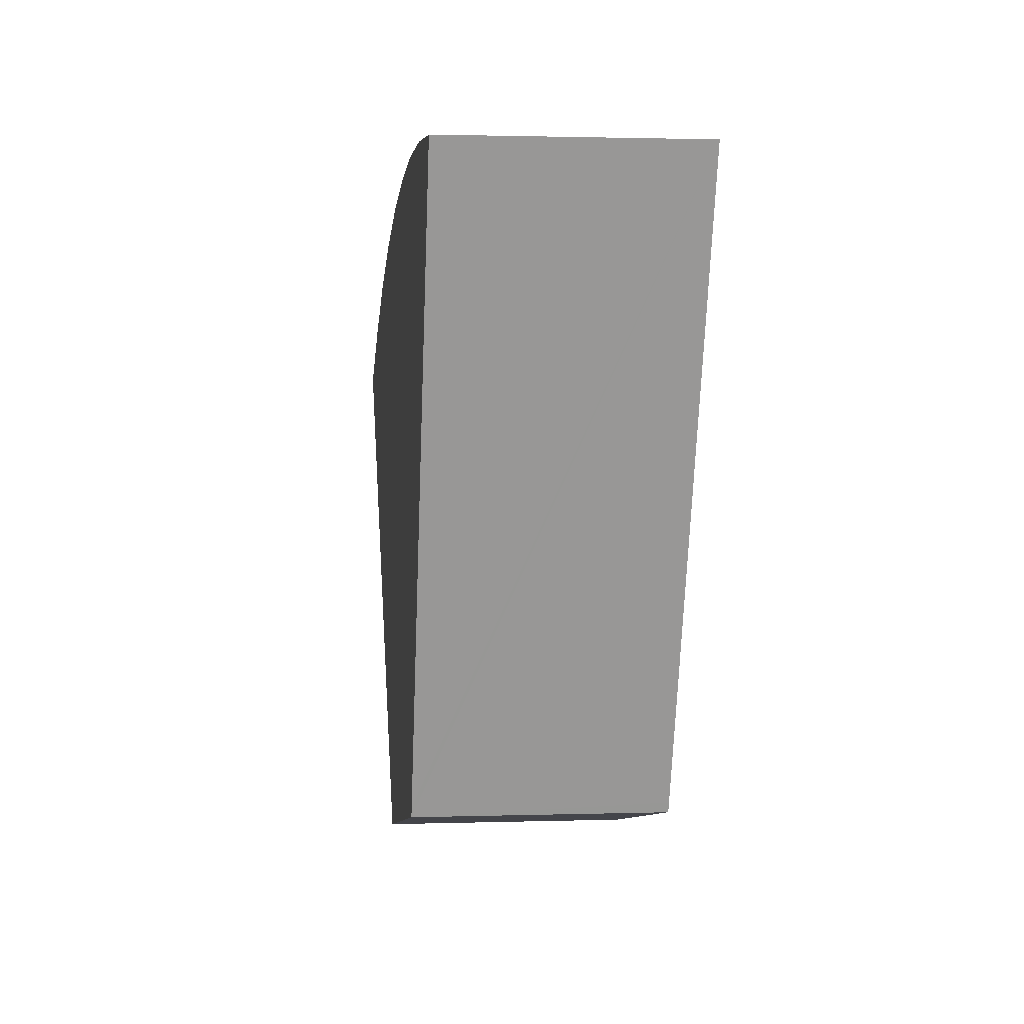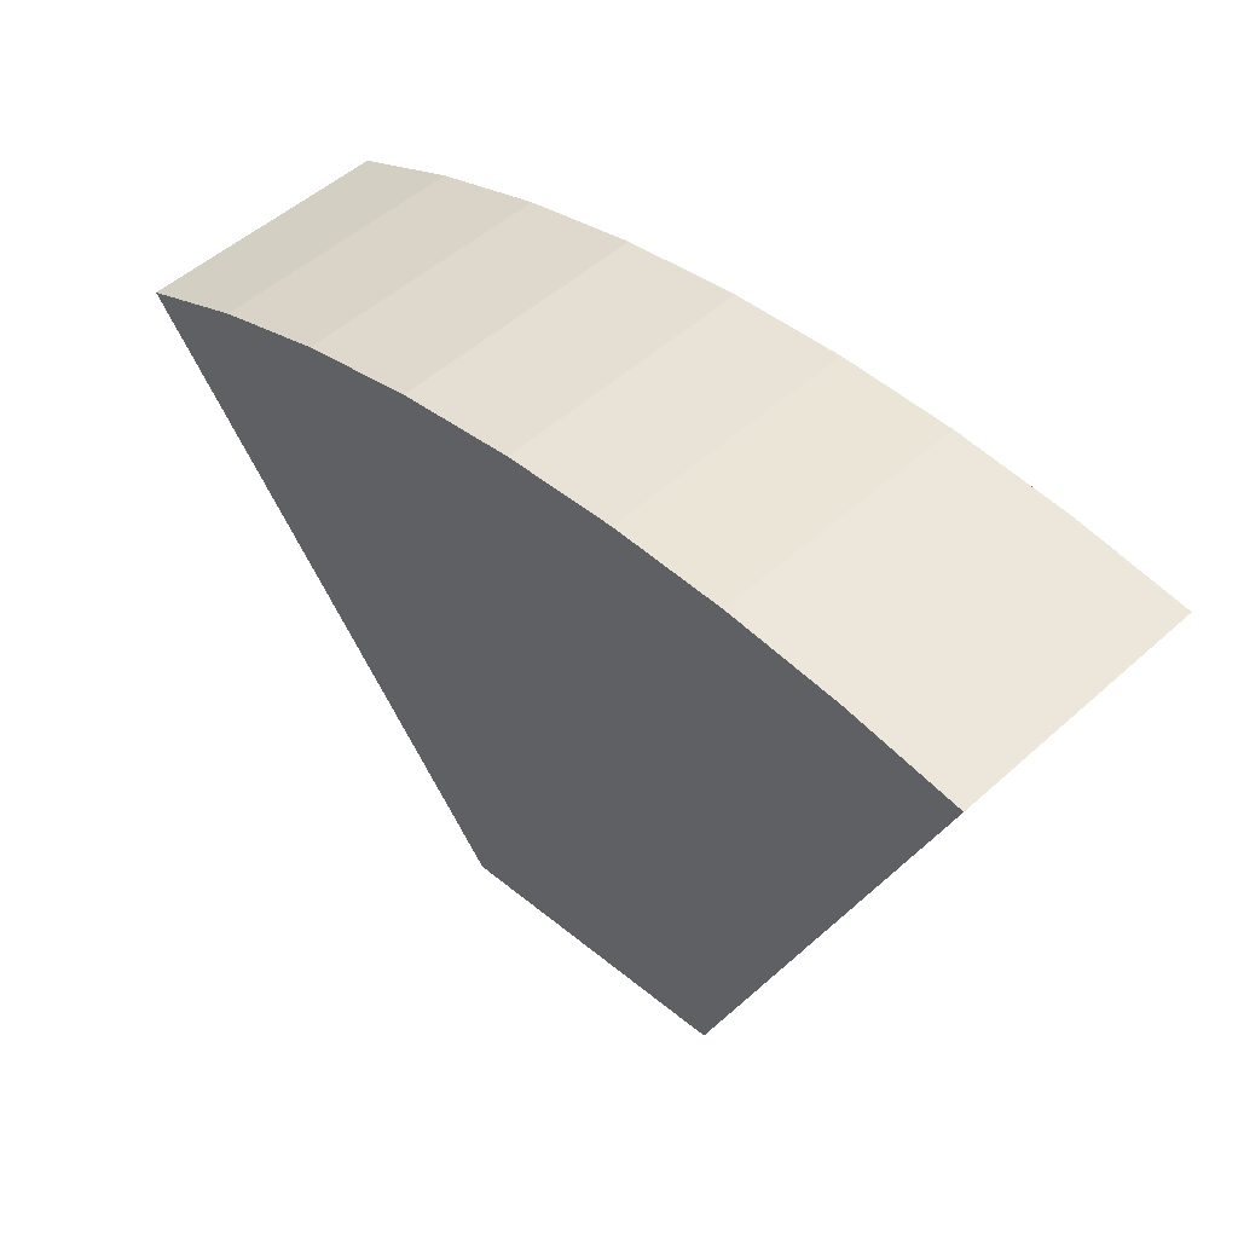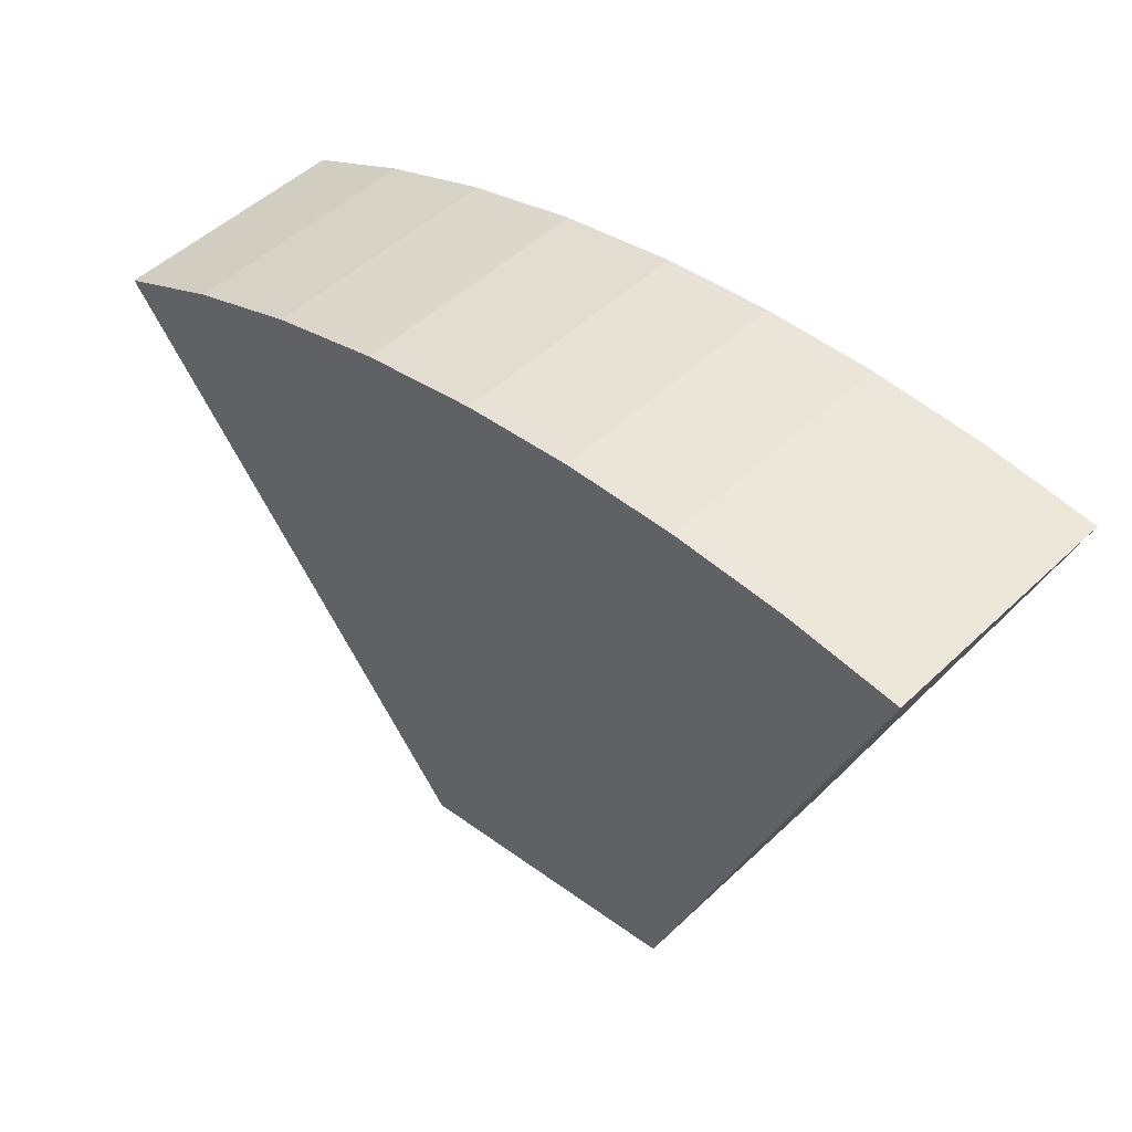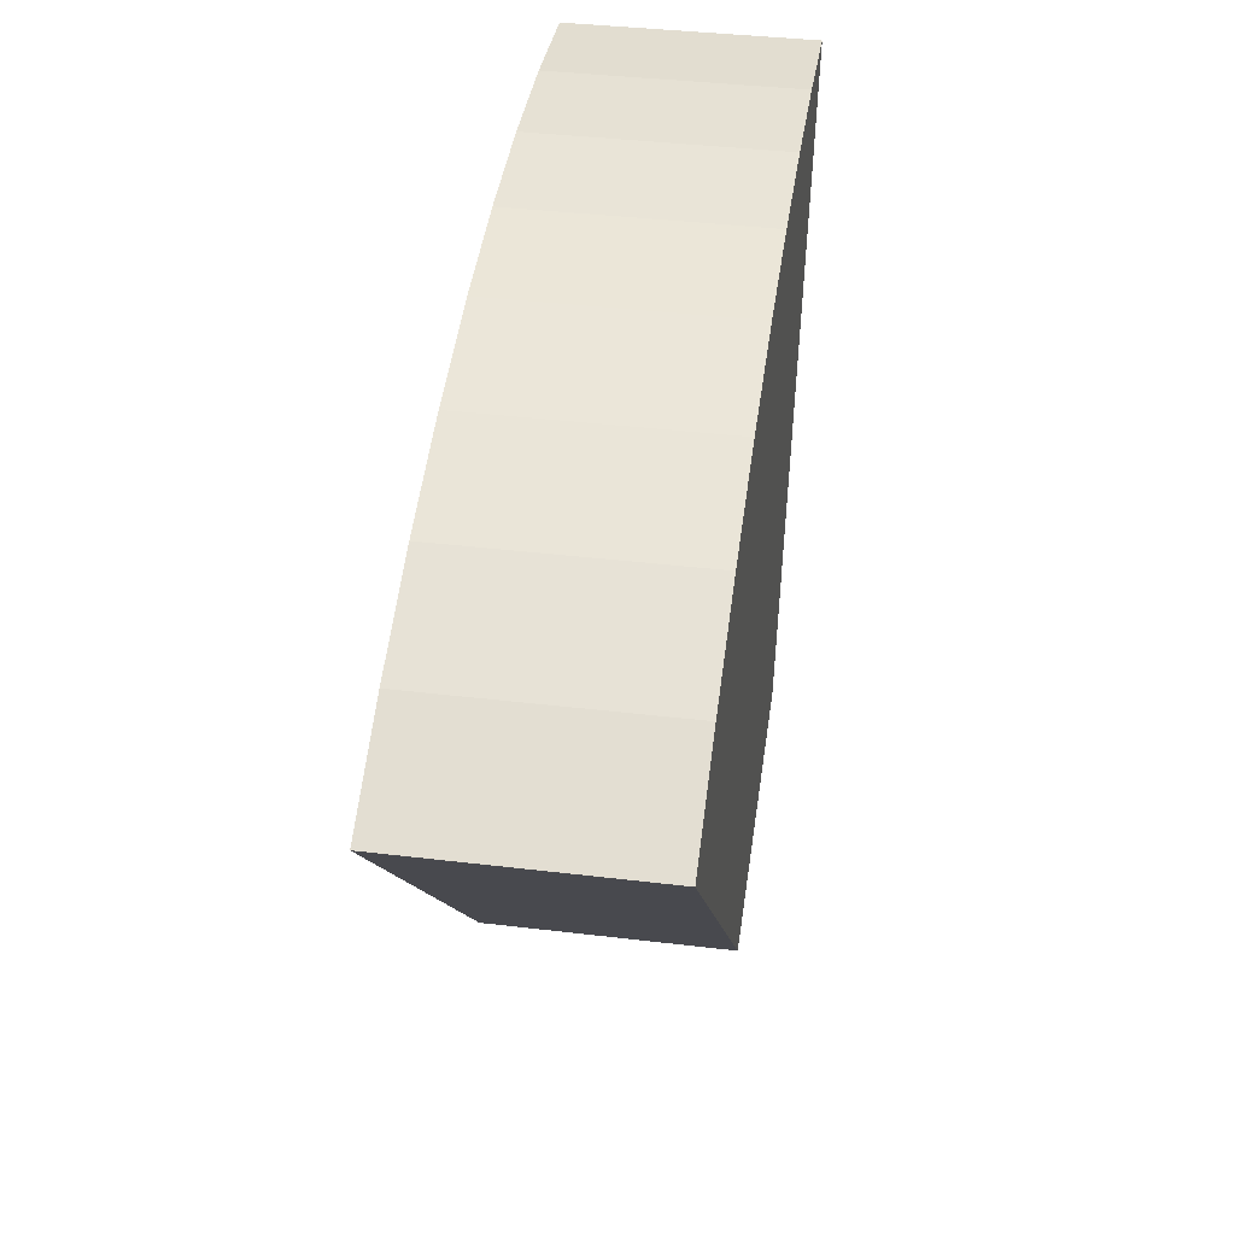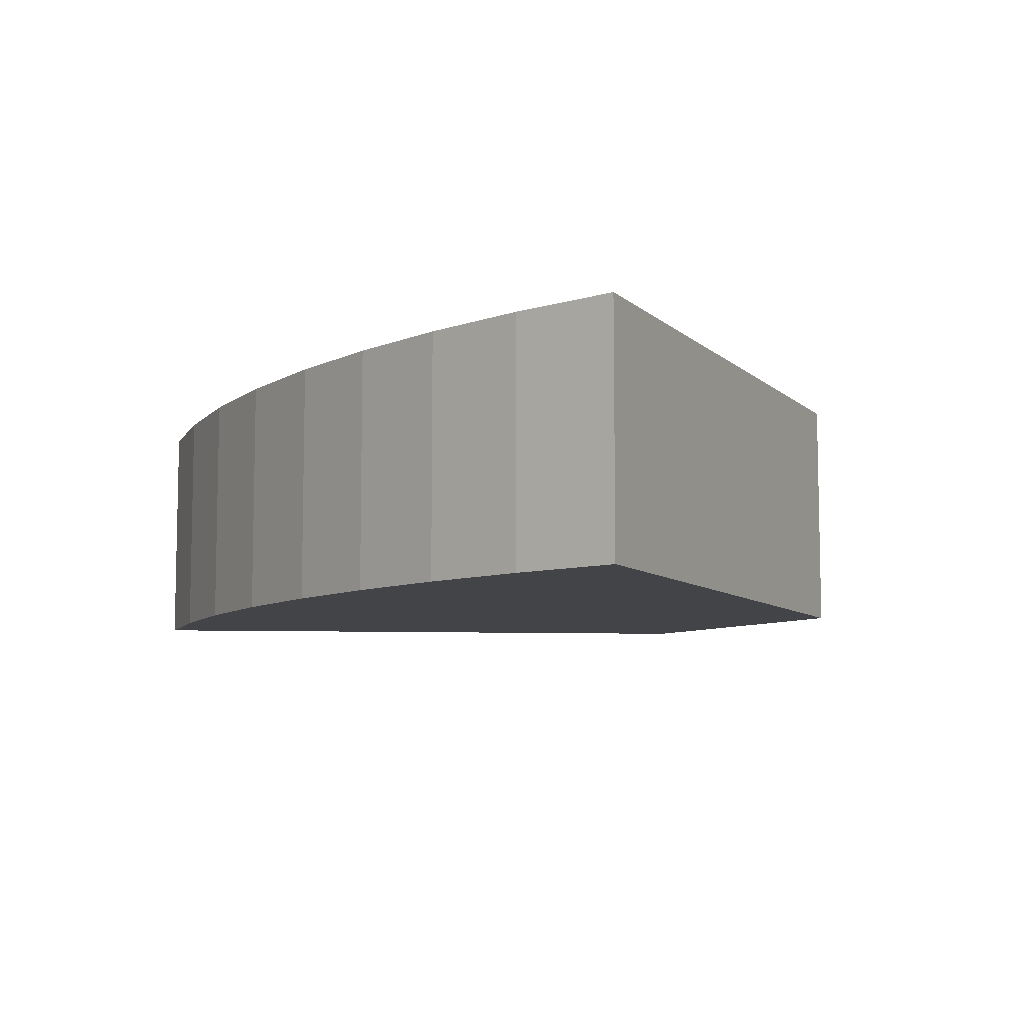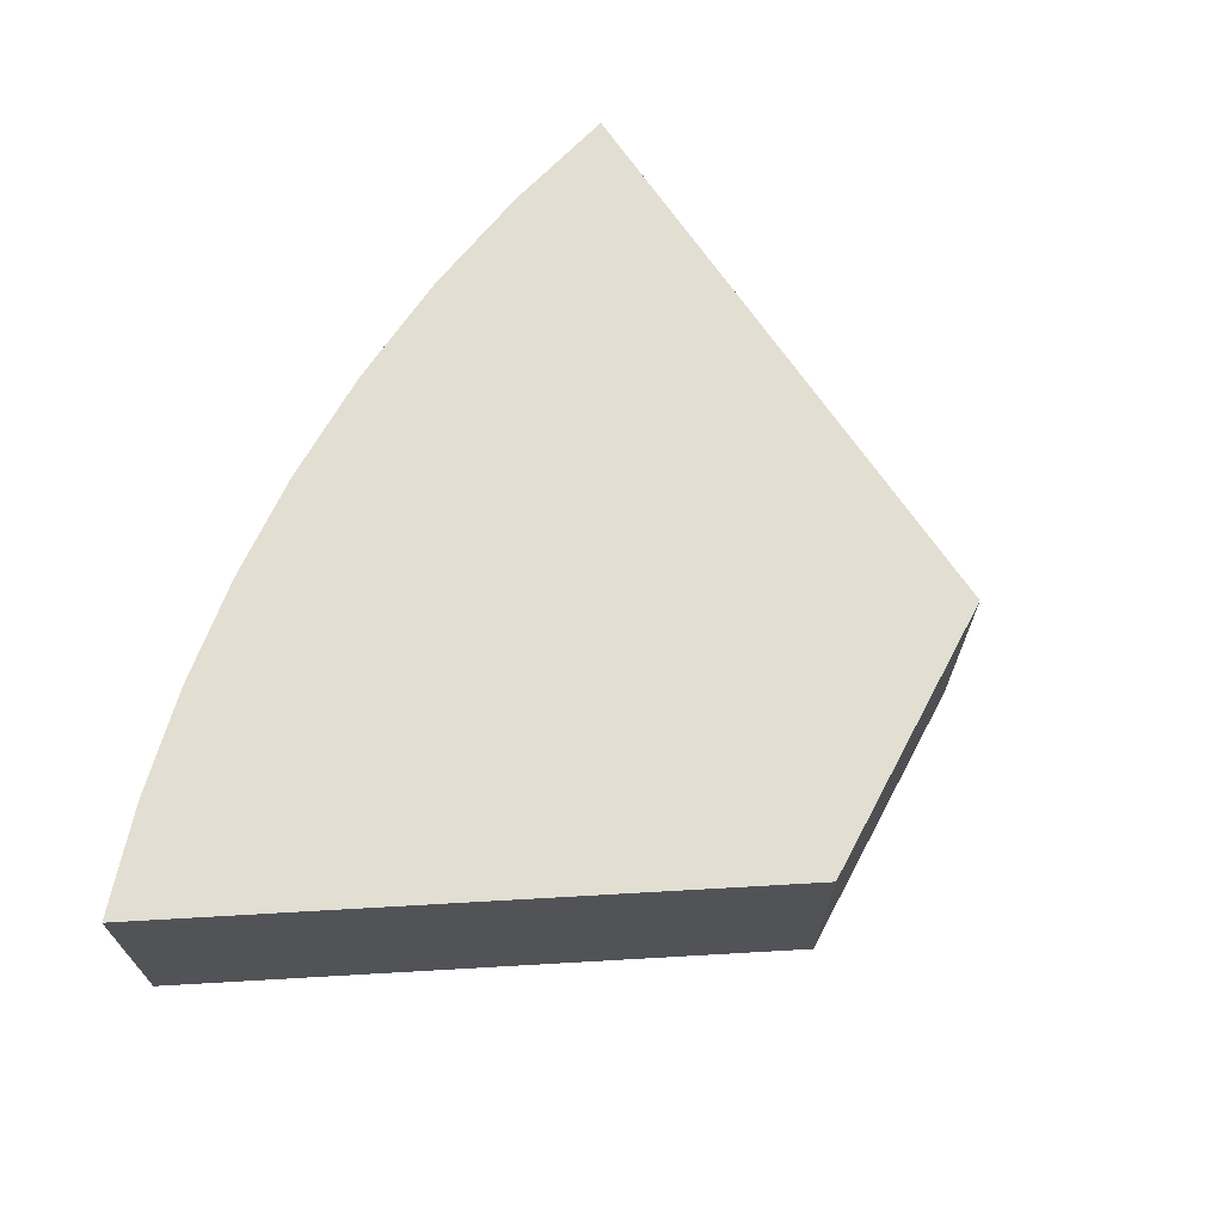
<metadata>
{"format":"obj","ext":"obj","renderer":"f3d","projection":"perspective","resolution":1024,"background":"white","views":[{"elev":1.7,"azim":83.4,"up":"+Z"},{"elev":52.3,"azim":46.0,"up":"+Z"},{"elev":50.2,"azim":44.0,"up":"+Z"},{"elev":39.9,"azim":-81.6,"up":"+Z"},{"elev":-7.8,"azim":45.4,"up":"+Y"},{"elev":67.8,"azim":107.0,"up":"+Y"}]}
</metadata>
<code>
v  1.581 3.483 0.783
v  5.657 3.483 -6.97
v  0 3.483 2.133e-16
v  3.22 3.483 1.435
v  4.907 3.483 1.95
v  8.032 3.483 -6.504
v  6.63 3.483 2.326
v  9.906 3.483 -6.136
v  8.237 3.483 2.546
v  9.959 3.483 -5.994
v  13.09 3.483 2.479
v  9.855 3.483 2.646
v  11.48 3.483 2.623
v  9.906 3.757e-16 -6.136
v  5.657 4.268e-16 -6.97
v  8.032 3.983e-16 -6.504
v  0 0 0
v  1.581 -4.794e-17 0.783
v  3.22 -8.787e-17 1.435
v  4.907 -1.194e-16 1.95
v  6.63 -1.424e-16 2.326
v  8.237 -1.559e-16 2.546
v  9.855 -1.62e-16 2.646
v  11.48 -1.606e-16 2.623
v  13.09 -1.518e-16 2.479
v  9.959 3.67e-16 -5.994
g defaultobject
f 1 2 3
f 2 1 4
f 2 4 5
f 2 5 6
f 6 5 7
f 6 7 8
f 8 7 9
f 8 9 10
f 10 9 11
f 11 9 12
f 11 12 13
f 14 6 8
f 6 14 2
f 2 14 15
f 15 14 16
f 15 3 2
f 3 15 17
f 17 1 3
f 1 17 18
f 19 1 18
f 19 4 1
f 19 5 4
f 5 19 20
f 20 7 5
f 7 20 21
f 21 9 7
f 9 21 22
f 22 12 9
f 12 22 23
f 23 13 12
f 13 23 24
f 24 11 13
f 11 24 25
f 10 14 8
f 14 10 11
f 14 11 26
f 26 11 25
f 24 26 25
f 26 24 23
f 26 23 22
f 26 22 21
f 26 21 14
f 14 21 16
f 16 21 20
f 16 20 15
f 15 20 19
f 15 19 18
f 15 18 17

</code>
